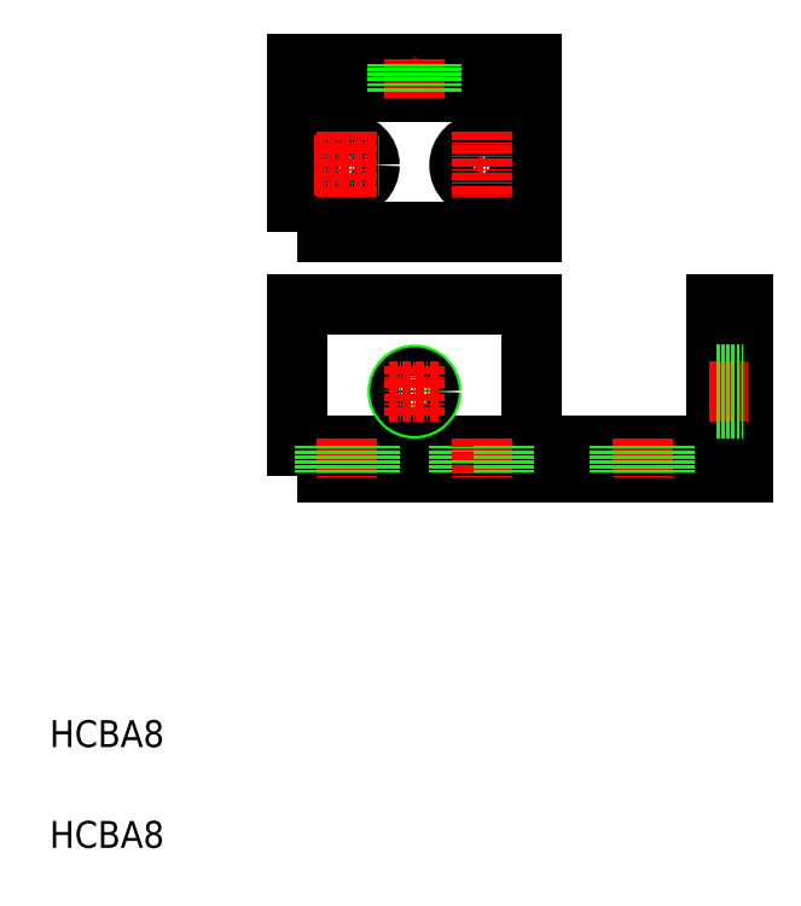
<metadata>
{"format":"dxf","ext":"dxf","renderer":"ezdxf+matplotlib","layout":"modelspace","background":"white","min_lineweight":24,"dpi":150}
</metadata>
<code>
0
SECTION
2
ENTITIES
0
TEXT
8
0
10
-54.31
20
-67.93
30
0
40
4
1
HCBA8
0
TEXT
8
0
10
-54.31
20
-52.93
30
0
40
4
1
HCBA8
0
POLYLINE
8
0
66
     1
10
0
20
0
30
0
70
     1
0
VERTEX
8
0
10
-17.5
20
-12
30
0
0
VERTEX
8
0
10
17.5
20
-12
30
0
0
VERTEX
8
0
10
17.5
20
13
30
0
0
VERTEX
8
0
10
-17.5
20
13
30
0
0
SEQEND
8
0
0
LINE
8
0
10
-17.5
20
-8
30
0
11
17.5
21
-8
31
0
0
CIRCLE
8
0
10
0
20
0
30
0
40
2.5
0
CIRCLE
8
0
10
0
20
0
30
0
40
2.1
0
LINE
8
CENTER
10
-3.75
20
0
30
0
11
3.75
21
0
31
0
0
LINE
8
CENTER
10
0
20
3.75
30
0
11
0
21
-3.75
31
0
0
LINE
8
CENTER
10
-10
20
-7
30
0
11
-10
21
-13
31
0
0
LINE
8
0
10
-6.7
20
-8
30
0
11
-6.7
21
-12
31
0
0
LINE
8
0
10
-13.3
20
-8
30
0
11
-13.3
21
-12
31
0
0
LINE
8
0
10
6.7
20
-8
30
0
11
6.7
21
-12
31
0
0
LINE
8
CENTER
10
10
20
-7
30
0
11
10
21
-13
31
0
0
LINE
8
0
10
13.3
20
-8
30
0
11
13.3
21
-12
31
0
0
LINE
8
0
10
23.93
20
-12
30
0
11
48.93
21
-12
31
0
0
LINE
8
0
10
48.93
20
-12
30
0
11
48.93
21
13
31
0
0
LINE
8
0
10
48.93
20
13
30
0
11
44.93
21
13
31
0
0
LINE
8
0
10
44.93
20
13
30
0
11
44.93
21
-8
31
0
0
LINE
8
0
10
44.93
20
-8
30
0
11
23.93
21
-8
31
0
0
LINE
8
0
10
23.93
20
-8
30
0
11
23.93
21
-12
31
0
0
LINE
8
CENTER
10
43.93
20
0
30
0
11
49.93
21
0
31
0
0
LINE
8
0
10
44.93
20
2.5
30
0
11
48.93
21
2.5
31
0
0
LINE
8
0
10
44.93
20
2.1
30
0
11
48.93
21
2.1
31
0
0
LINE
8
0
10
44.93
20
-2.1
30
0
11
48.93
21
-2.1
31
0
0
LINE
8
0
10
44.93
20
-2.5
30
0
11
48.93
21
-2.5
31
0
0
LINE
8
CENTER
10
33.93
20
-7
30
0
11
33.93
21
-13
31
0
0
LINE
8
0
10
30.63
20
-8
30
0
11
30.63
21
-12
31
0
0
LINE
8
0
10
37.23
20
-8
30
0
11
37.23
21
-12
31
0
0
POLYLINE
8
0
66
     1
10
0
20
0
30
0
70
     1
0
VERTEX
8
0
10
-17.5
20
23.71
30
0
0
VERTEX
8
0
10
17.5
20
23.71
30
0
0
VERTEX
8
0
10
17.5
20
48.71
30
0
0
VERTEX
8
0
10
-17.5
20
48.71
30
0
0
SEQEND
8
0
0
LINE
8
0
10
-17.5
20
44.71
30
0
11
17.5
21
44.71
31
0
0
LINE
8
CENTER
10
0
20
43.71
30
0
11
0
21
49.71
31
0
0
LINE
8
0
10
2.1
20
44.71
30
0
11
2.1
21
48.71
31
0
0
LINE
8
0
10
2.5
20
44.71
30
0
11
2.5
21
48.71
31
0
0
LINE
8
0
10
-2.1
20
44.71
30
0
11
-2.1
21
48.71
31
0
0
LINE
8
0
10
-2.5
20
44.71
30
0
11
-2.5
21
48.71
31
0
0
CIRCLE
8
0
10
-10
20
33.71
30
0
40
3.3
0
LINE
8
CENTER
10
-14.95
20
33.71
30
0
11
-5.05
21
33.71
31
0
0
LINE
8
CENTER
10
-10
20
38.66
30
0
11
-10
21
28.76
31
0
0
LINE
8
CENTER
10
5.05
20
33.71
30
0
11
14.95
21
33.71
31
0
0
CIRCLE
8
0
10
10
20
33.71
30
0
40
3.3
0
LINE
8
CENTER
10
10
20
38.66
30
0
11
10
21
28.76
31
0
0
ENDSEC
0
EOF

</code>
